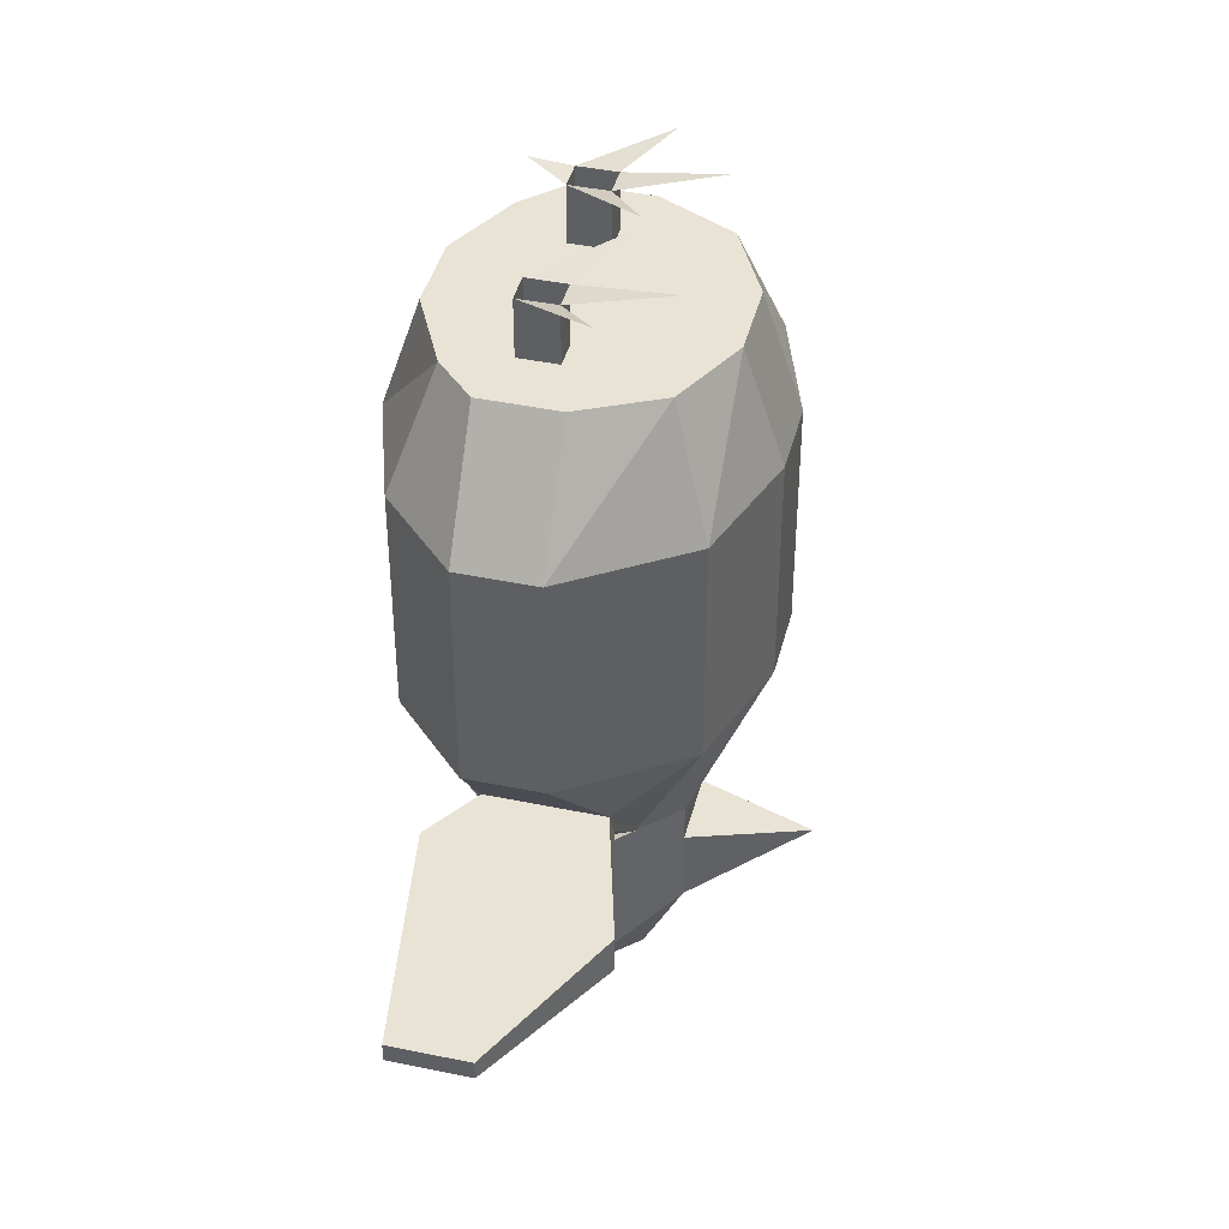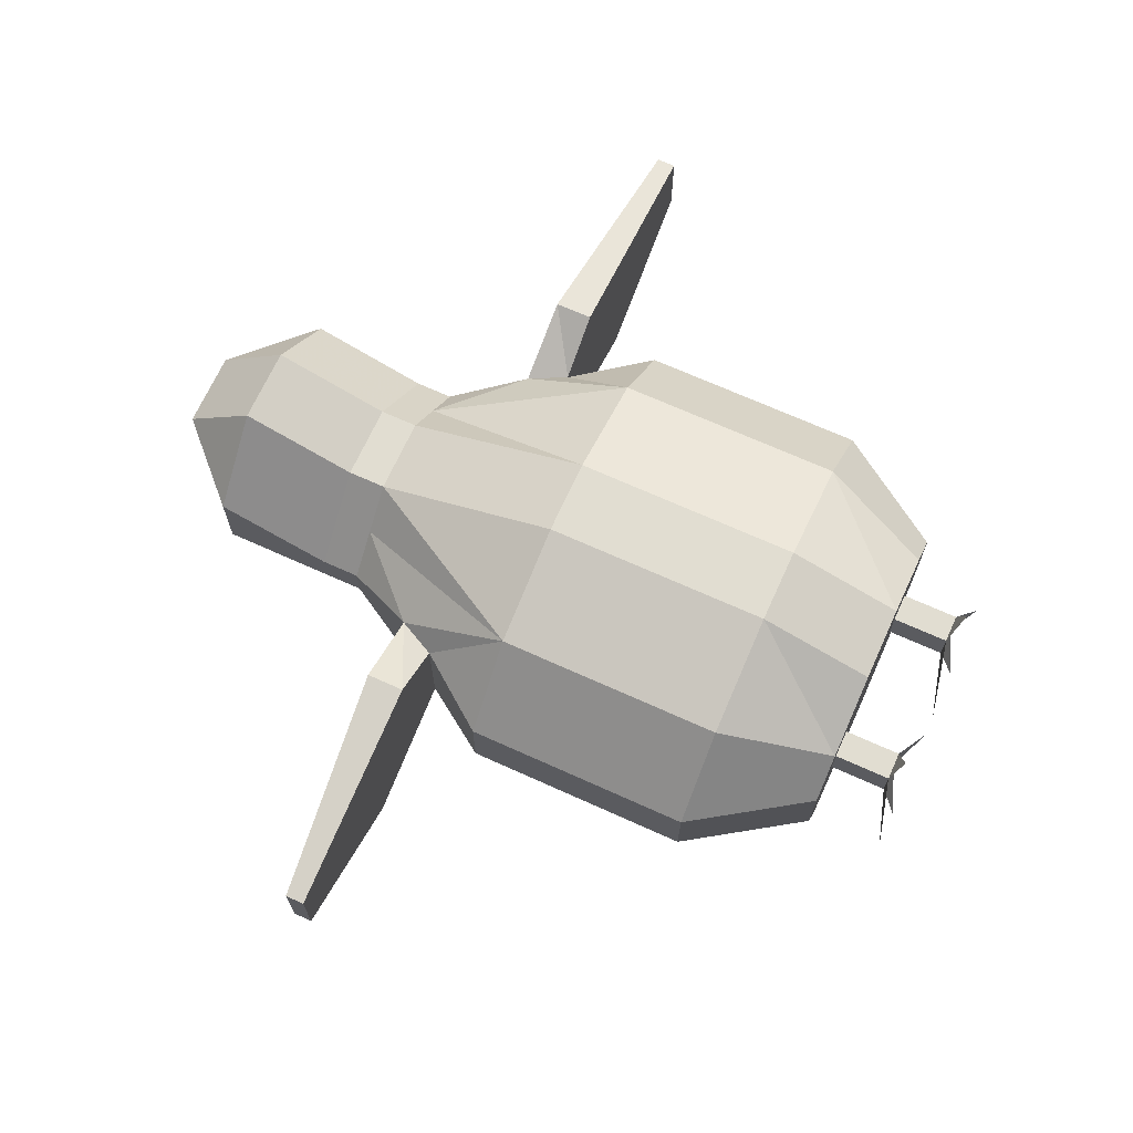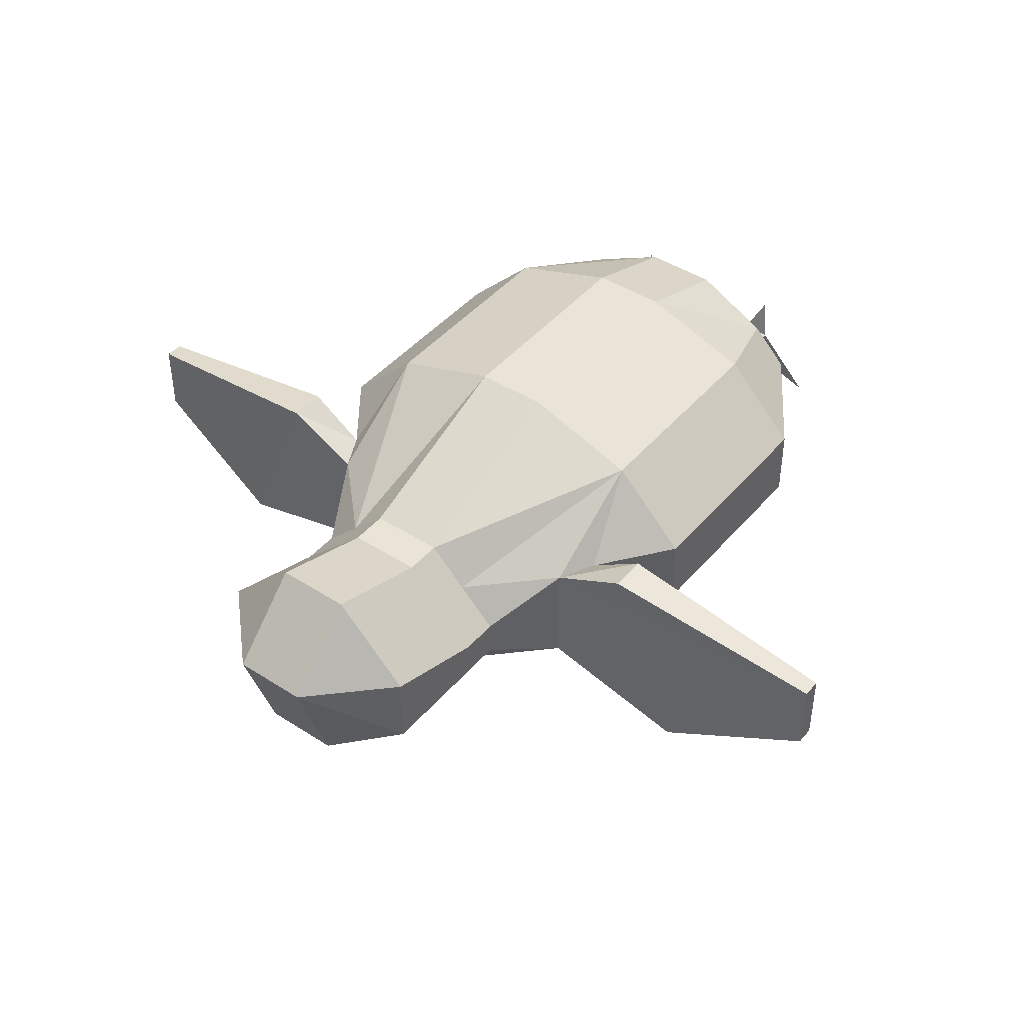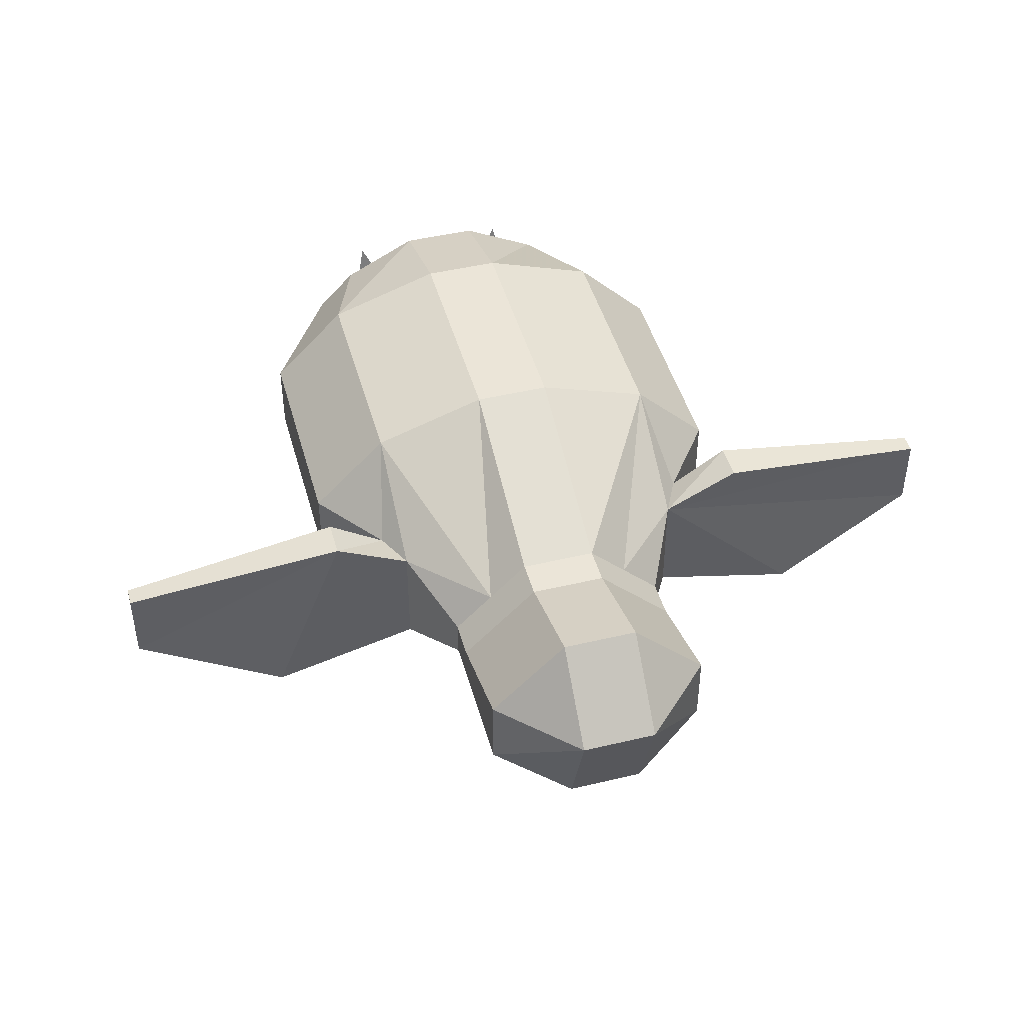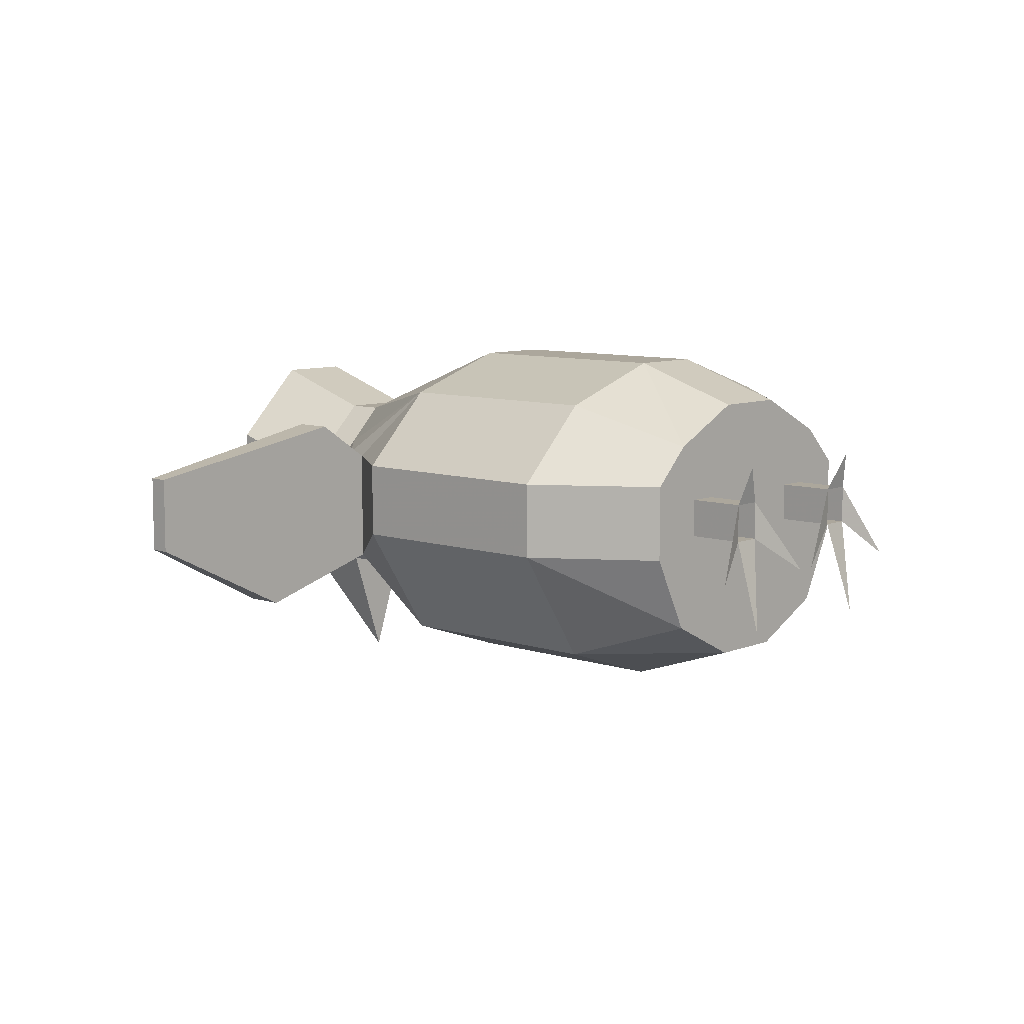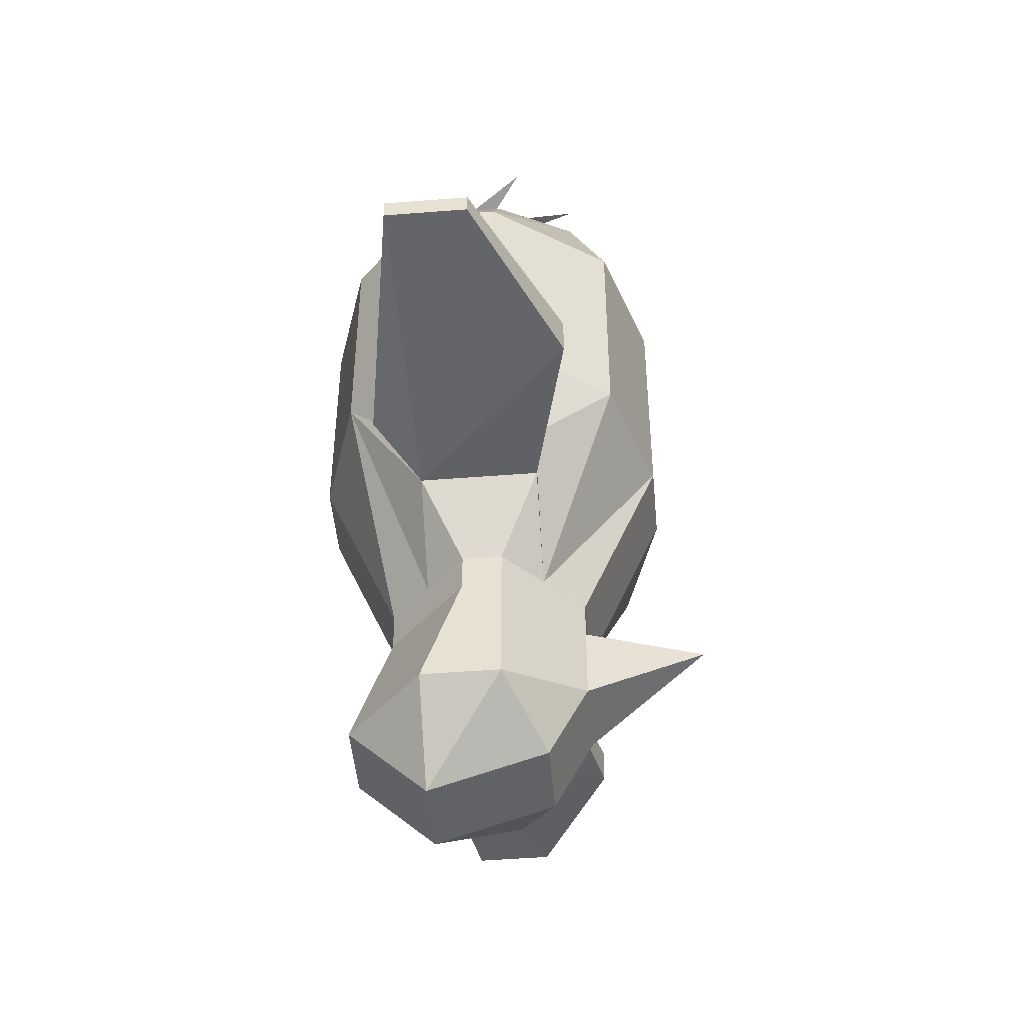
<metadata>
{"format":"obj","ext":"obj","renderer":"f3d","projection":"perspective","resolution":1024,"background":"white","views":[{"elev":42.1,"azim":104.0,"up":"+Y"},{"elev":68.7,"azim":114.4,"up":"+Z"},{"elev":43.9,"azim":37.2,"up":"+Z"},{"elev":45.8,"azim":-15.3,"up":"+Z"},{"elev":8.4,"azim":132.3,"up":"+Z"},{"elev":-47.9,"azim":95.1,"up":"+Y"}]}
</metadata>
<code>
o npc/penguin
v -16 -20 -8
v -4 -20 -12
v -4 -44 -12
v -16 -44 -8
v -24 -20 4
v -16 -8 4
v -12 -8 -4
v -4 -8 -8
v 4 -20 -12
v 4 -44 -12
v 4 -64 -4
v -4 -64 -4
v -8 -64 0
v -18 -52 0
v -24 -44 4
v -24 -20 12
v -16 -8 12
v 4 -8 20
v 4 -8 -8
v 16 -20 -8
v 16 -44 -8
v 8 -64 0
v 8 -68 0
v 4 -68 -4
v -4 -68 -4
v -8 -68 0
v -12 -64 4
v -12 -68 4
v -12 -64 8
v -16 -56 0
v -16 -56 12
v -24 -56 16
v -32 -56 -4
v -32 -52 -4
v -7 -2 6
v -7 -2 10
v -7 -8 10
v -7 -8 6
v -10 -2 6
v -9 0 -4
v -10 -2 10
v -10 -8 10
v -10 -8 6
v -15 0 2
v -1 0 2
v -9 -1 14
v 7 -8 6
v 7 -8 10
v 7 -2 10
v 7 -2 6
v 10 -8 6
v 10 -2 6
v 10 -8 10
v 10 -2 10
v 9 -1 14
v 9 0 -4
v 15 0 2
v 1 0 2
v -12 -68 8
v -8 -64 12
v -16 -44 20
v -18 -52 12
v -24 -52 16
v -48 -54 12
v -48 -54 4
v -48 -52 4
v -24 -44 12
v -16 -20 20
v -12 -8 16
v -4 -8 20
v -4 -20 24
v 4 -20 24
v 12 -8 16
v 16 -8 12
v 16 -8 4
v 12 -8 -4
v 24 -20 4
v 24 -44 4
v 18 -52 0
v 16 -56 0
v 12 -64 8
v 16 -56 12
v 8 -64 12
v 8 -68 12
v 12 -68 8
v 12 -64 4
v 12 -68 4
v 4 -76 -4
v 0 -68 -16
v -4 -76 -4
v -12 -80 4
v -12 -80 12
v -8 -68 12
v -4 -64 16
v -4 -44 24
v 12 -80 12
v 12 -80 4
v 4 -84 0
v 4 -64 16
v 4 -68 16
v 4 -80 20
v -4 -68 16
v -4 -80 20
v -4 -88 12
v 4 -88 12
v -4 -84 0
v 24 -20 12
v 24 -44 12
v 18 -52 12
v 24 -52 16
v 32 -52 -4
v 32 -56 -4
v 48 -54 4
v 48 -54 12
v 24 -56 16
v 16 -44 20
v 4 -44 24
v 16 -20 20
v 48 -52 4
v 48 -52 12
v -48 -52 12
f 1 2 3
f 1 3 4
f 1 4 5
f 1 5 6
f 1 6 7
f 1 7 2
f 2 7 8
f 2 8 9
f 2 9 10
f 2 10 3
f 3 10 11
f 3 11 12
f 3 12 4
f 4 12 13
f 4 13 14
f 4 14 15
f 4 15 5
f 5 15 16
f 5 16 17
f 5 17 6
f 6 17 18
f 6 18 7
f 7 18 8
f 8 18 19
f 8 19 9
f 9 19 20
f 9 20 21
f 9 21 10
f 10 21 22
f 10 22 11
f 11 22 23
f 11 23 24
f 11 24 12
f 12 24 25
f 12 25 13
f 13 25 26
f 13 26 27
f 27 26 28
f 27 28 29
f 27 29 30
f 30 29 31
f 30 31 32
f 30 32 33
f 30 33 34
f 30 34 14
f 30 14 13
f 30 13 29
f 35 36 37
f 35 37 38
f 35 38 39
f 35 39 40
f 36 41 42
f 36 42 37
f 41 39 43
f 41 43 42
f 39 38 43
f 39 41 44
f 45 36 35
f 41 36 46
f 47 48 49
f 47 49 50
f 47 50 51
f 51 50 52
f 51 52 53
f 53 52 54
f 53 54 48
f 48 54 49
f 49 54 55
f 56 52 50
f 57 54 52
f 50 49 58
f 29 28 59
f 29 59 60
f 29 60 31
f 31 60 61
f 31 61 62
f 31 62 32
f 32 62 63
f 32 63 64
f 32 64 65
f 32 65 33
f 33 65 66
f 33 66 34
f 34 66 62
f 34 62 14
f 14 62 15
f 15 62 67
f 15 67 16
f 16 67 68
f 16 68 69
f 16 69 17
f 17 69 18
f 18 69 70
f 18 70 71
f 18 71 72
f 18 72 73
f 18 73 74
f 18 74 75
f 18 75 76
f 18 76 19
f 19 76 20
f 20 76 77
f 20 77 78
f 20 78 21
f 21 78 79
f 21 79 22
f 22 79 80
f 22 80 81
f 81 80 82
f 81 82 83
f 81 83 84
f 81 84 85
f 81 85 86
f 81 86 80
f 22 86 87
f 22 87 23
f 23 87 88
f 23 88 24
f 24 88 89
f 24 89 25
f 25 89 90
f 25 90 26
f 26 90 28
f 28 90 91
f 28 91 59
f 59 91 92
f 59 92 93
f 59 93 60
f 60 93 94
f 60 94 95
f 60 95 61
f 61 95 71
f 61 71 68
f 61 68 67
f 61 67 62
f 86 85 87
f 87 85 96
f 87 96 97
f 87 97 88
f 88 97 98
f 88 98 90
f 88 90 89
f 83 99 100
f 83 100 84
f 84 100 101
f 84 101 96
f 84 96 85
f 99 94 102
f 99 102 100
f 100 102 103
f 100 103 101
f 101 103 104
f 101 104 105
f 101 105 96
f 96 105 97
f 97 105 98
f 98 105 106
f 98 106 90
f 90 106 91
f 91 106 104
f 91 104 92
f 92 104 103
f 92 103 93
f 93 103 102
f 93 102 94
f 106 105 104
f 77 107 108
f 77 108 78
f 78 108 109
f 78 109 79
f 79 109 110
f 79 110 111
f 79 111 112
f 79 112 80
f 80 112 82
f 82 112 113
f 82 113 114
f 82 114 115
f 82 115 110
f 82 110 109
f 82 109 116
f 82 116 83
f 83 116 99
f 99 116 117
f 99 117 94
f 94 117 95
f 95 117 72
f 95 72 71
f 118 72 117
f 118 117 116
f 118 116 107
f 118 107 74
f 118 74 73
f 118 73 72
f 107 116 108
f 108 116 109
f 111 119 113
f 111 113 112
f 119 120 114
f 119 114 113
f 120 110 115
f 120 115 114
f 110 120 119
f 110 119 111
f 31 30 14
f 31 14 62
f 65 64 121
f 65 121 66
f 66 121 62
f 62 121 63
f 63 121 64
f 76 75 77
f 77 75 107
f 107 75 74
f 70 69 68
f 70 68 71

</code>
